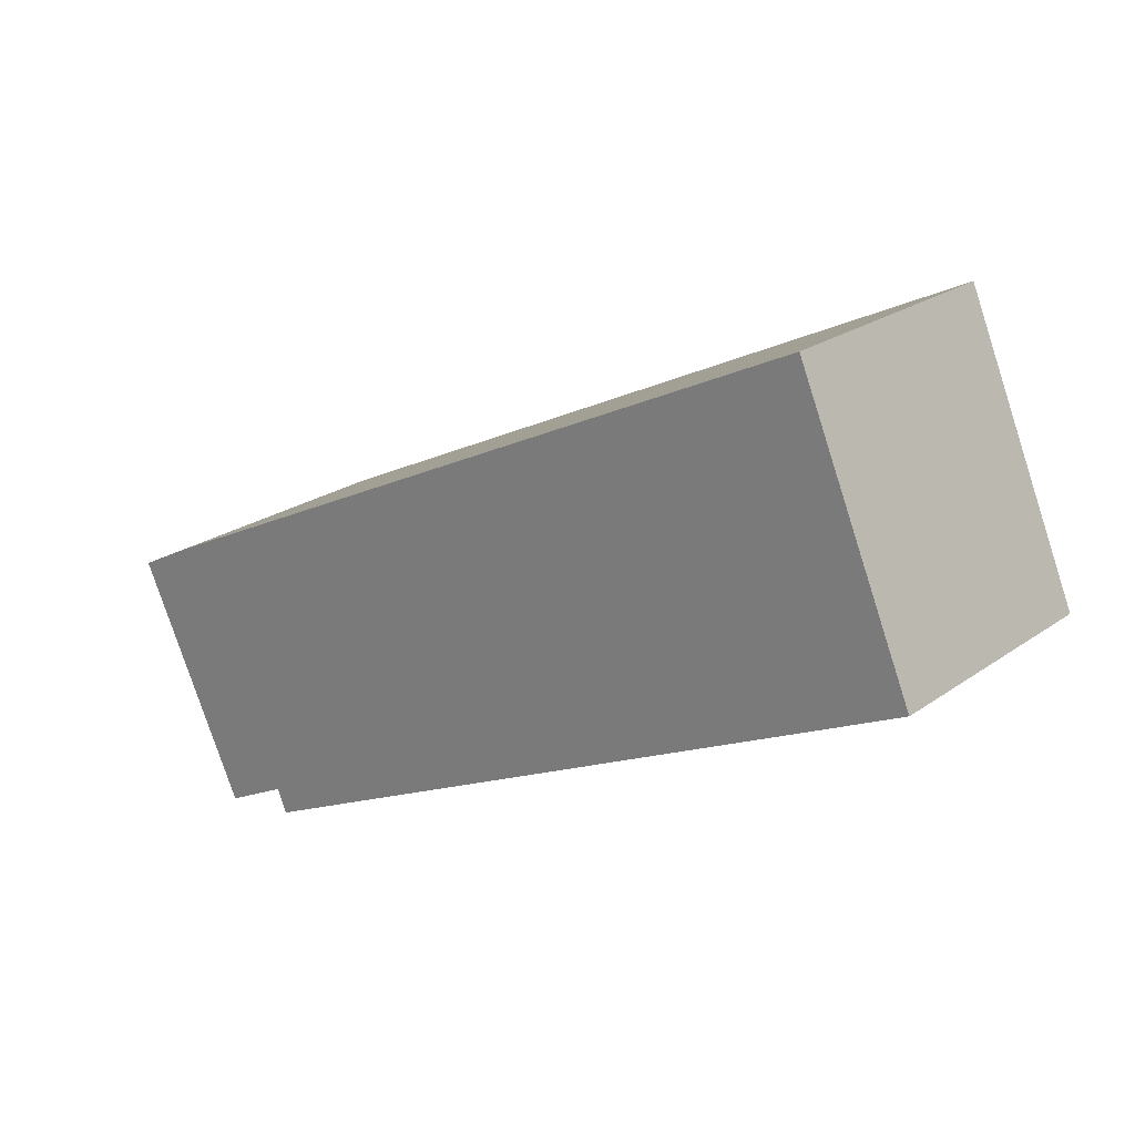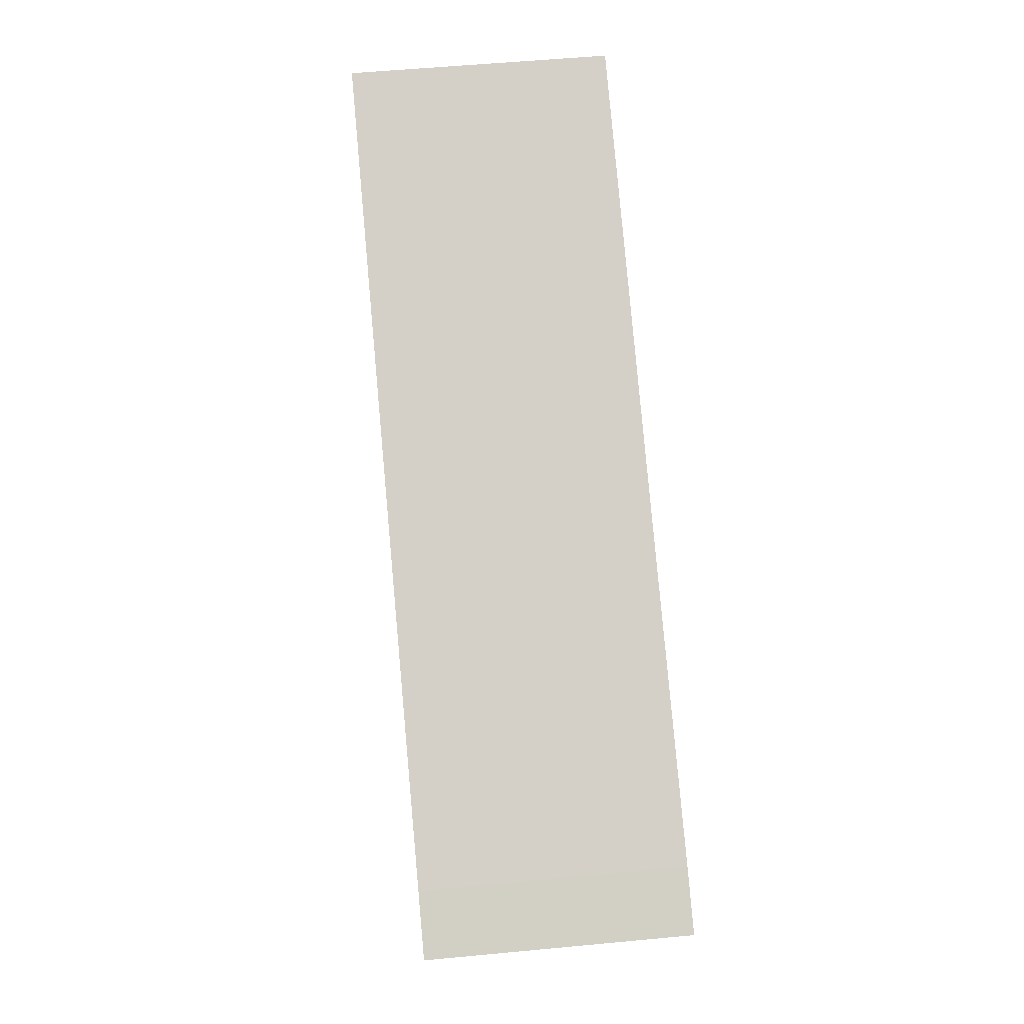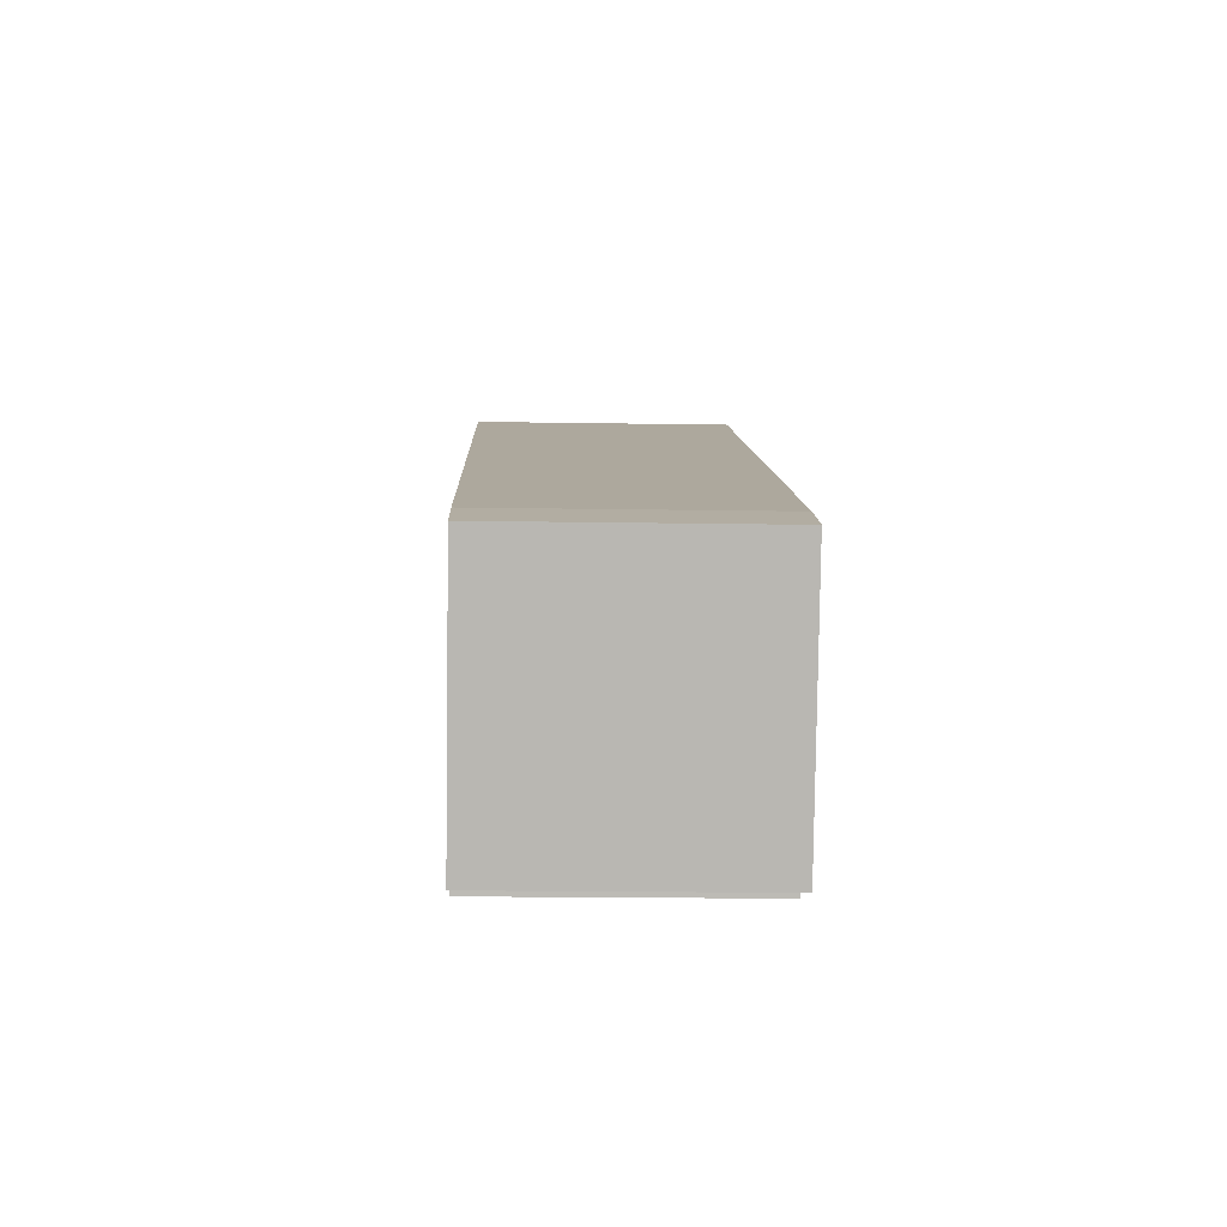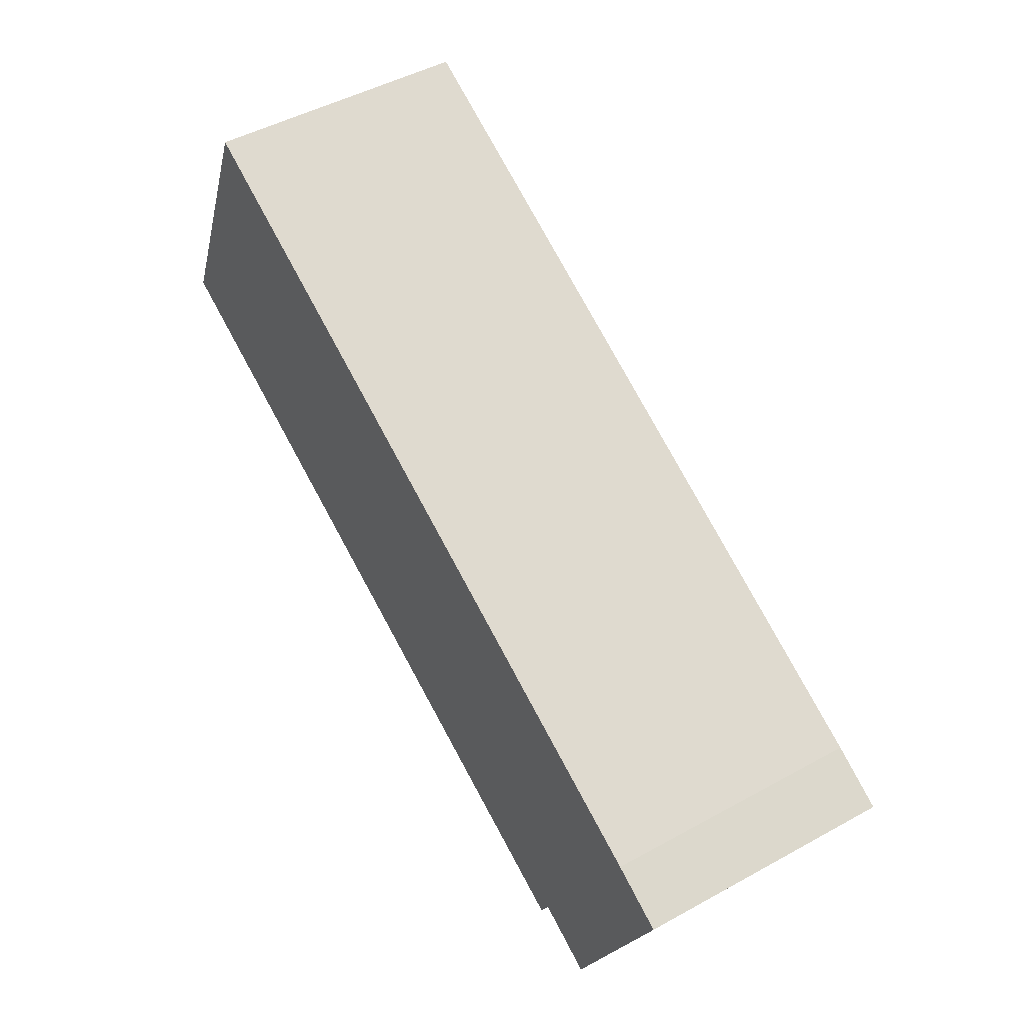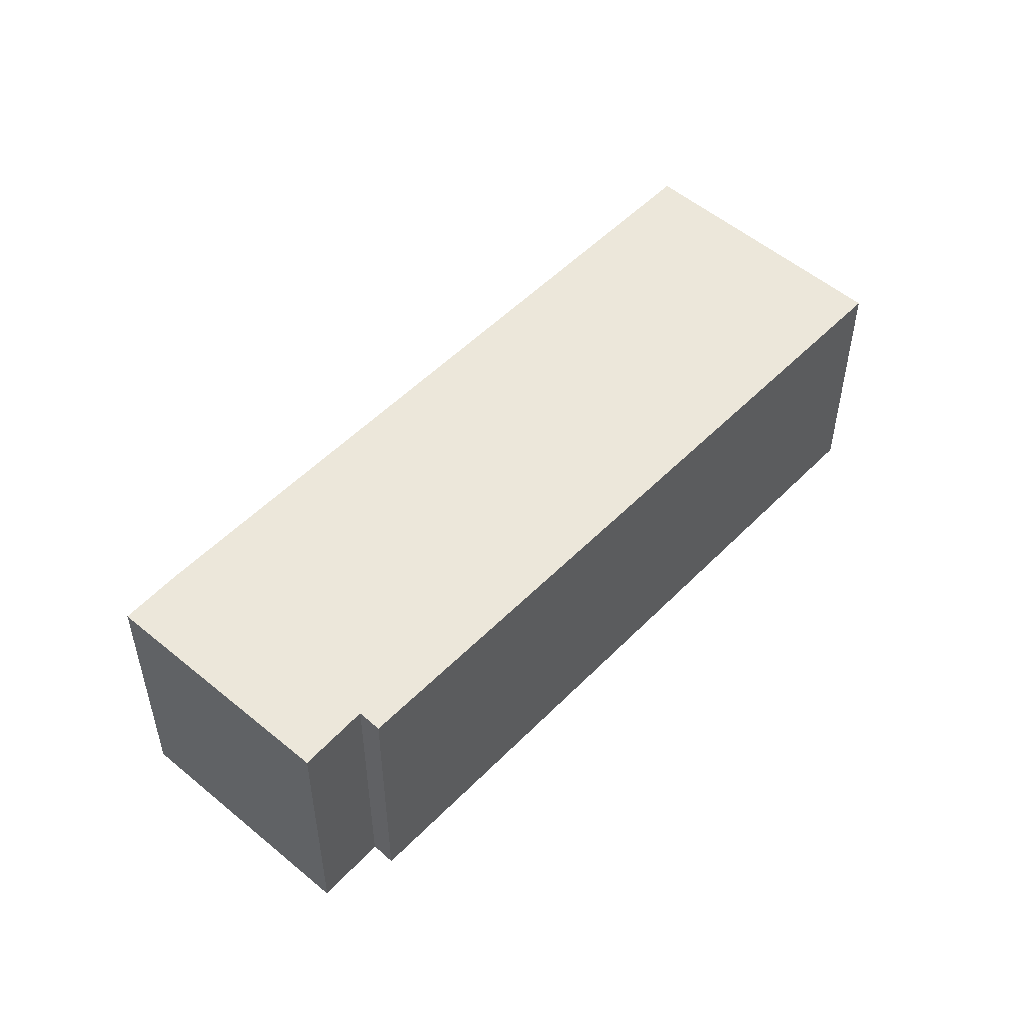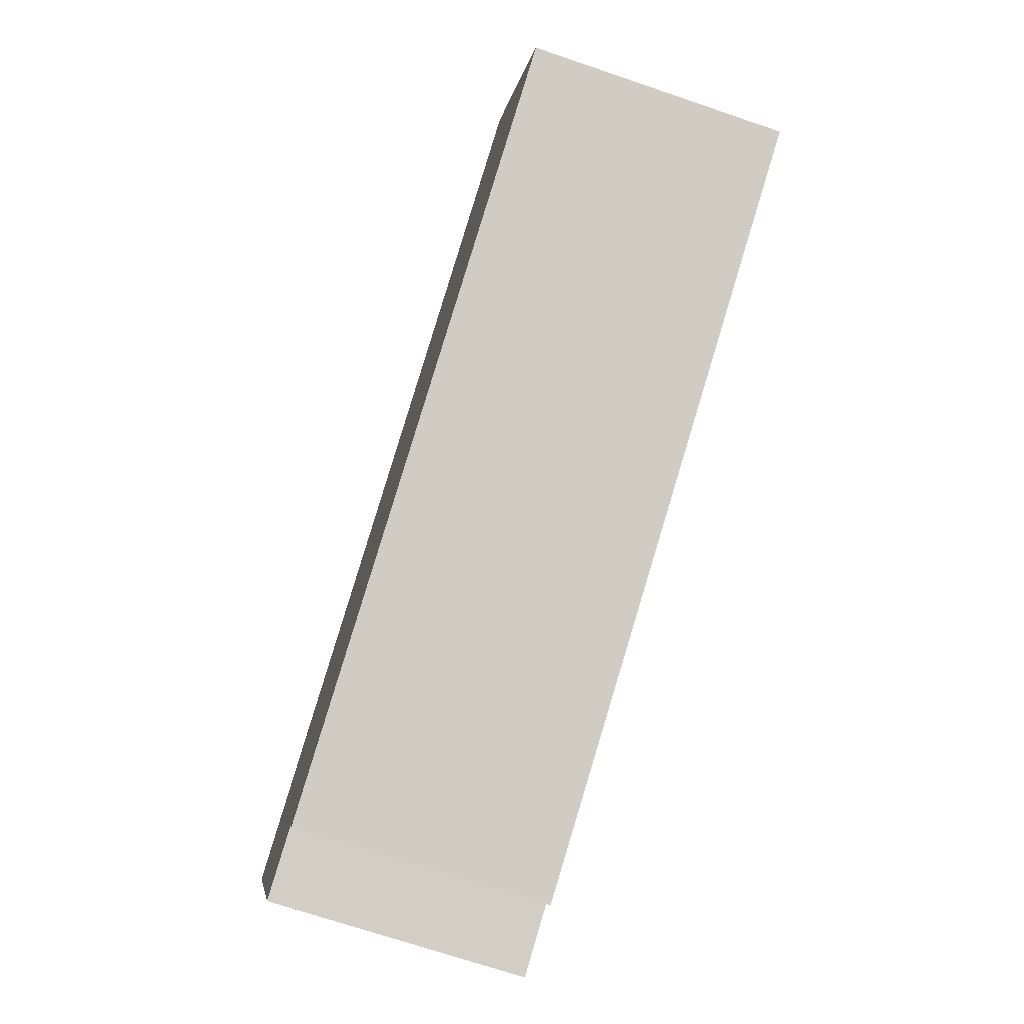
<metadata>
{"format":"obj","ext":"obj","renderer":"f3d","projection":"perspective","resolution":1024,"background":"white","views":[{"elev":22.7,"azim":-140.2,"up":"+Z"},{"elev":54.9,"azim":84.3,"up":"+Z"},{"elev":-17.2,"azim":88.1,"up":"+Z"},{"elev":47.6,"azim":58.1,"up":"+Z"},{"elev":50.3,"azim":157.3,"up":"+Y"},{"elev":-71.2,"azim":-108.7,"up":"+Z"}]}
</metadata>
<code>
v  0 3.346 2.049e-16
v  9.486 3.346 -4.078
v  9.354 3.346 -4.385
v  11.8 3.346 -1.459
v  11.05 3.346 -1.068
v  1.511 3.346 3.552
v  10.34 3.346 -4.518
v  11.05 6.54e-17 -1.068
v  11.8 8.934e-17 -1.459
v  1.511 -2.175e-16 3.552
v  10.34 2.766e-16 -4.518
v  9.486 2.497e-16 -4.078
v  9.354 2.685e-16 -4.385
v  0 0 0
g defaultobject
f 1 2 3
f 2 1 4
f 4 1 5
f 5 1 6
f 4 7 2
f 8 4 5
f 4 8 9
f 10 5 6
f 5 10 8
f 9 7 4
f 7 9 11
f 12 3 2
f 3 12 13
f 11 2 7
f 2 11 12
f 13 1 3
f 1 13 14
f 14 6 1
f 6 14 10
f 13 10 14
f 10 13 12
f 10 12 11
f 10 11 9
f 10 9 8

</code>
